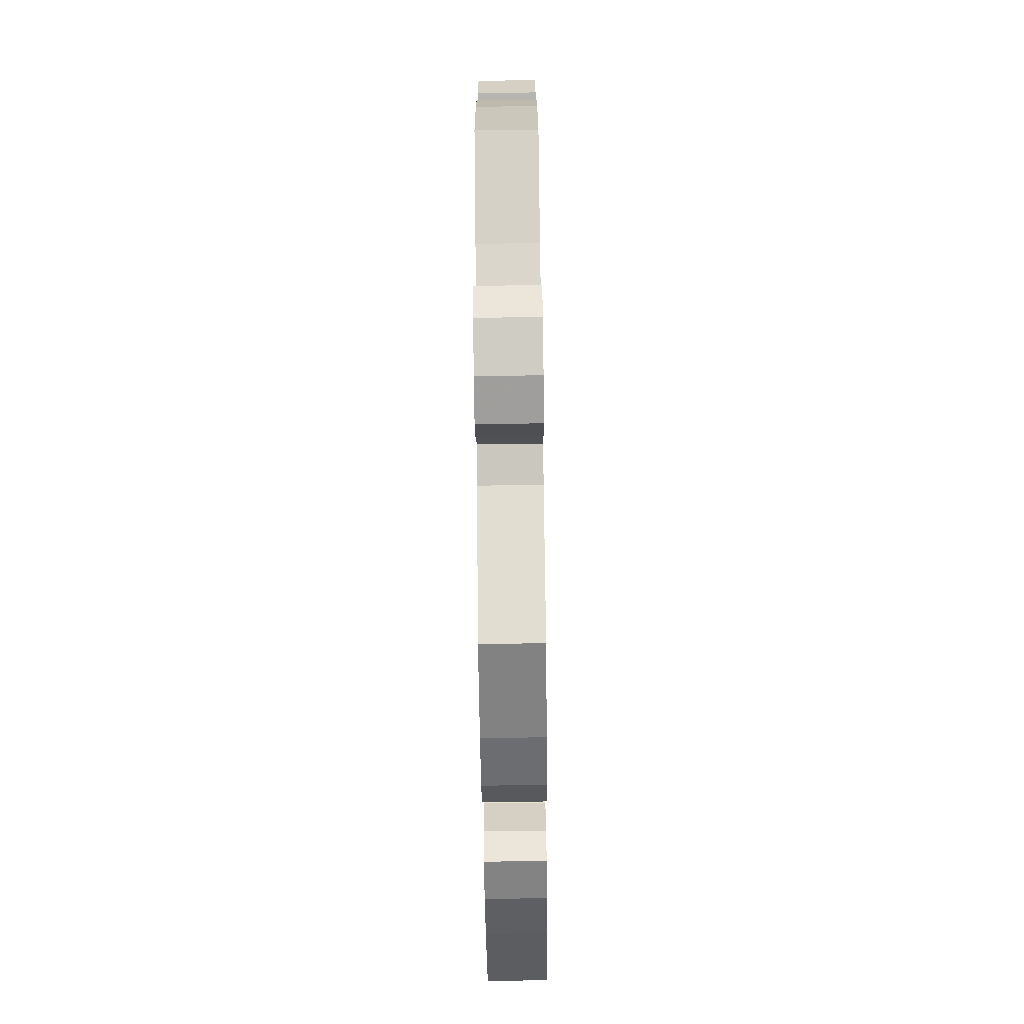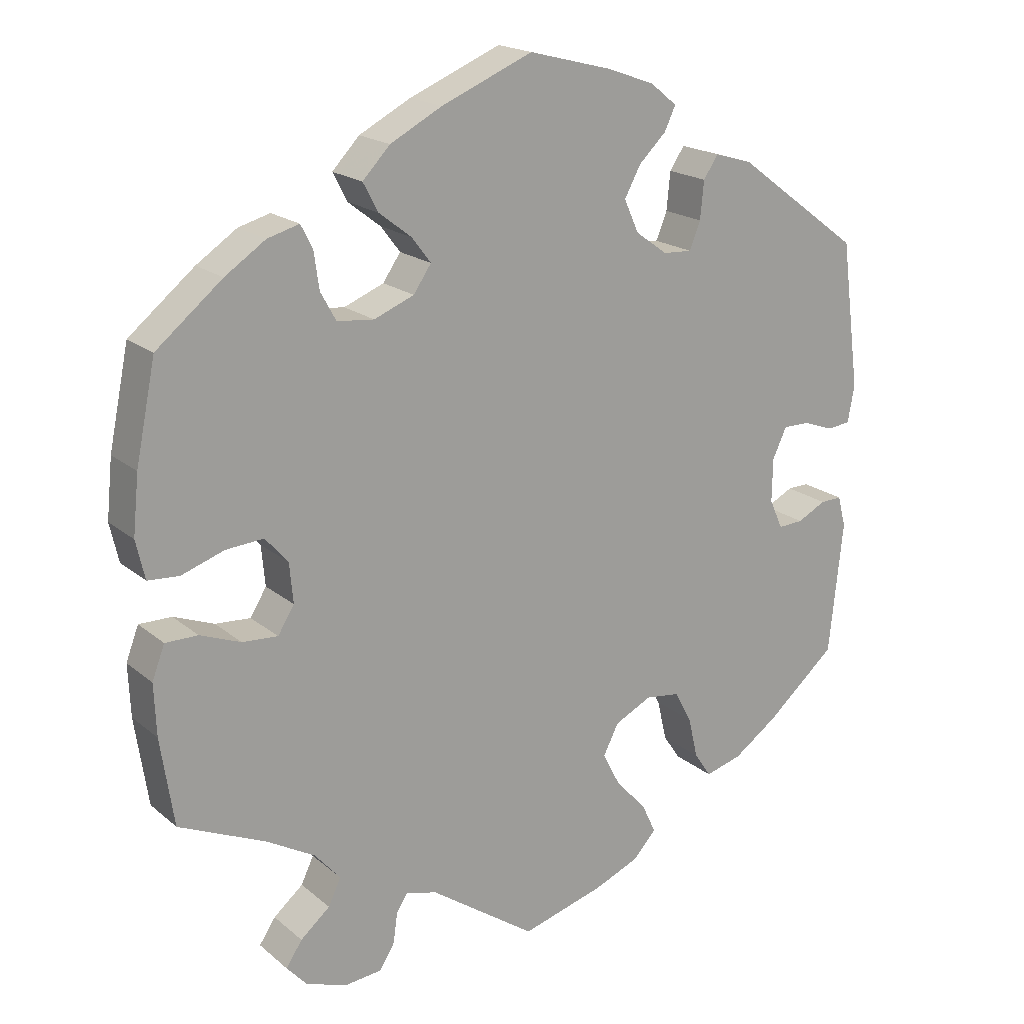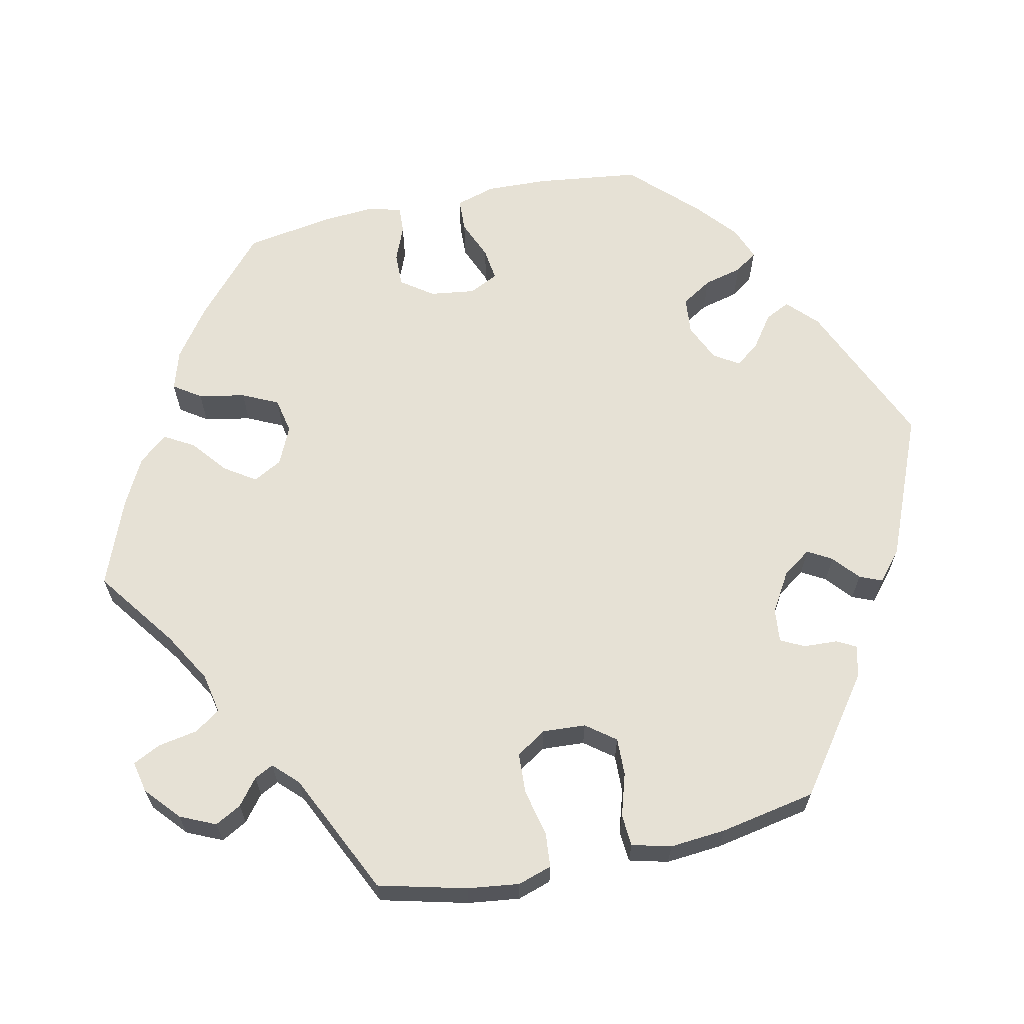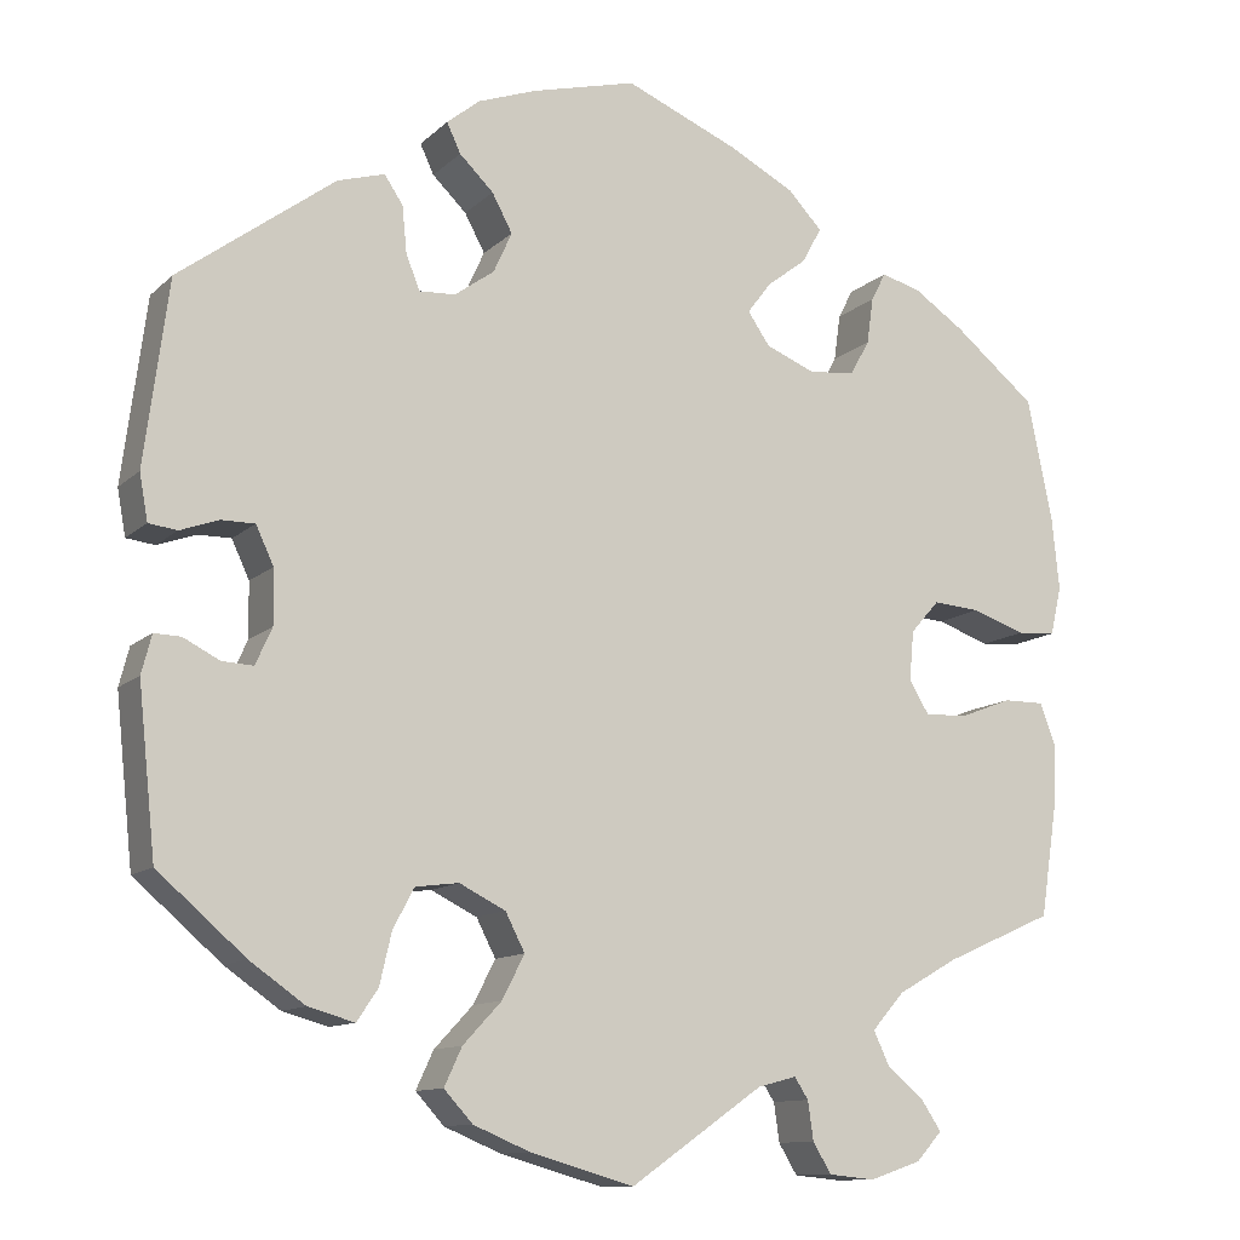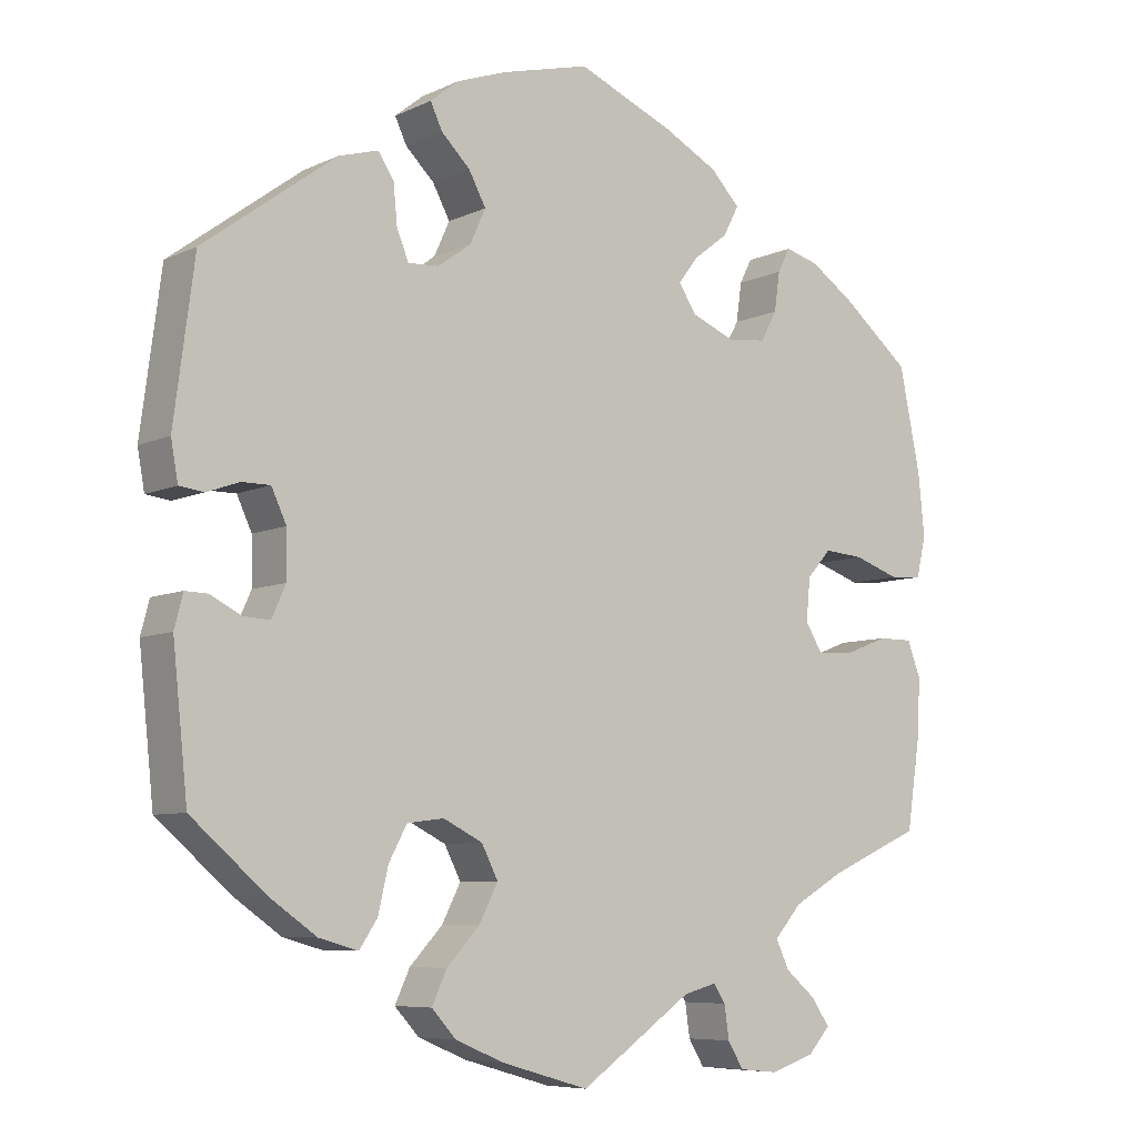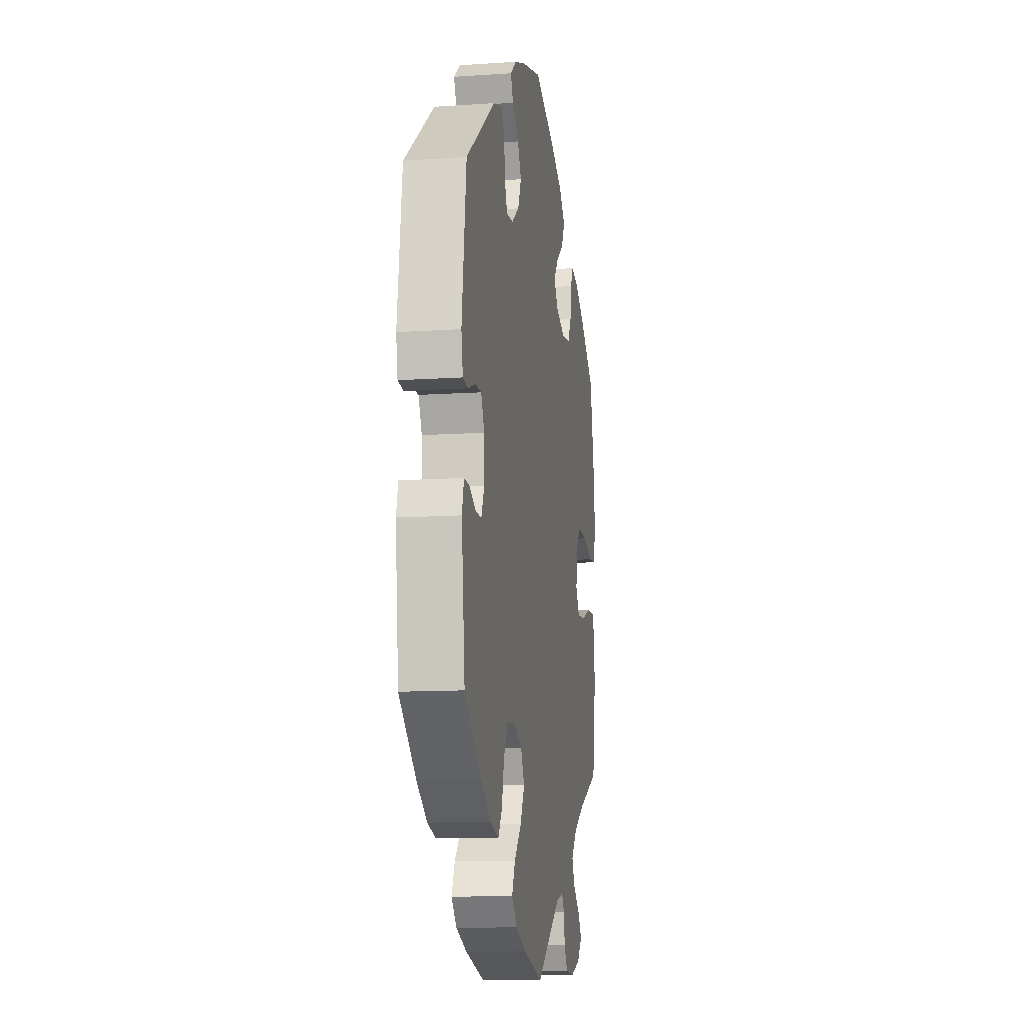
<metadata>
{"format":"obj","ext":"obj","renderer":"f3d","projection":"perspective","resolution":1024,"background":"white","views":[{"elev":-76.8,"azim":90.7,"up":"+Z"},{"elev":18.9,"azim":146.5,"up":"+Z"},{"elev":64.3,"azim":-162.2,"up":"+Y"},{"elev":-11.5,"azim":-26.8,"up":"+Z"},{"elev":-7.3,"azim":-37.4,"up":"+Z"},{"elev":-11.3,"azim":-80.5,"up":"+Z"}]}
</metadata>
<code>
v 0.124 0.07 0.526
v 0.194 0.07 0.489
v 0.231 0.07 0.45
v 0.211 0.07 0.412
v 0.167 0.07 0.378
v 0.141 0.07 0.344
v 0.165 0.07 0.309
v 0.219 0.07 0.287
v 0.269 0.07 0.292
v 0.29 0.07 0.33
v 0.297 0.07 0.38
v 0.313 0.07 0.411
v 0.356 0.07 0.399
v 0.411 0.07 0.362
v 0.5 0.07 0.289
v 0.527 0.07 0.157
v 0.535 0.07 0.078
v 0.523 0.07 0.026
v 0.481 0.07 0.023
v 0.423 0.07 0.043
v 0.372 0.07 0.047
v 0.341 0.07 0.012
v 0.336 0.07 -0.042
v 0.358 0.07 -0.078
v 0.406 0.07 -0.075
v 0.461 0.07 -0.054
v 0.505 0.07 -0.054
v 0.522 0.07 -0.099
v 0.519 0.07 -0.169
v 0.501 0.07 -0.288
v 0.383 0.07 -0.34
v 0.318 0.07 -0.377
v 0.283 0.07 -0.417
v 0.3 0.07 -0.453
v 0.34 0.07 -0.487
v 0.362 0.07 -0.52
v 0.334 0.07 -0.551
v 0.278 0.07 -0.57
v 0.228 0.07 -0.565
v 0.208 0.07 -0.532
v 0.202 0.07 -0.49
v 0.187 0.07 -0.467
v 0.145 0.07 -0.478
v 0.001 0.07 -0.578
v -0.111 0.07 -0.546
v -0.173 0.07 -0.52
v -0.204 0.07 -0.486
v -0.185 0.07 -0.445
v -0.143 0.07 -0.4
v -0.119 0.07 -0.353
v -0.14 0.07 -0.312
v -0.19 0.07 -0.287
v -0.237 0.07 -0.293
v -0.26 0.07 -0.336
v -0.273 0.07 -0.392
v -0.296 0.07 -0.426
v -0.346 0.07 -0.412
v -0.406 0.07 -0.37
v -0.501 0.07 -0.288
v -0.52 0.07 -0.108
v -0.509 0.07 -0.066
v -0.48 0.07 -0.067
v -0.441 0.07 -0.087
v -0.407 0.07 -0.089
v -0.389 0.07 -0.049
v -0.39 0.07 0.01
v -0.409 0.07 0.051
v -0.445 0.07 0.051
v -0.487 0.07 0.036
v -0.518 0.07 0.04
v -0.527 0.07 0.09
v -0.501 0.07 0.289
v -0.332 0.07 0.414
v -0.281 0.07 0.429
v -0.261 0.07 0.399
v -0.256 0.07 0.348
v -0.241 0.07 0.311
v -0.202 0.07 0.313
v -0.159 0.07 0.344
v -0.139 0.07 0.388
v -0.161 0.07 0.429
v -0.198 0.07 0.465
v -0.213 0.07 0.497
v -0.177 0.07 0.526
v -0.113 0.07 0.549
v 0 0.07 0.578
v 0.124 0 0.526
v 0.194 0 0.489
v 0.231 0 0.45
v 0.211 0 0.412
v 0.167 0 0.378
v 0.141 0 0.344
v 0.165 0 0.309
v 0.219 0 0.287
v 0.269 0 0.292
v 0.29 0 0.33
v 0.297 0 0.38
v 0.313 0 0.411
v 0.356 0 0.399
v 0.411 0 0.362
v 0.5 0 0.289
v 0.527 0 0.157
v 0.535 0 0.078
v 0.523 0 0.026
v 0.481 0 0.023
v 0.423 0 0.043
v 0.372 0 0.047
v 0.341 0 0.012
v 0.336 0 -0.042
v 0.358 0 -0.078
v 0.406 0 -0.075
v 0.461 0 -0.054
v 0.505 0 -0.054
v 0.522 0 -0.099
v 0.519 0 -0.169
v 0.501 0 -0.288
v 0.383 0 -0.34
v 0.318 0 -0.377
v 0.283 0 -0.417
v 0.3 0 -0.453
v 0.34 0 -0.487
v 0.362 0 -0.52
v 0.334 0 -0.551
v 0.278 0 -0.57
v 0.228 0 -0.565
v 0.208 0 -0.532
v 0.202 0 -0.49
v 0.187 0 -0.467
v 0.145 0 -0.478
v 0.001 0 -0.578
v -0.111 0 -0.546
v -0.173 0 -0.52
v -0.204 0 -0.486
v -0.185 0 -0.445
v -0.143 0 -0.4
v -0.119 0 -0.353
v -0.14 0 -0.312
v -0.19 0 -0.287
v -0.237 0 -0.293
v -0.26 0 -0.336
v -0.273 0 -0.392
v -0.296 0 -0.426
v -0.346 0 -0.412
v -0.406 0 -0.37
v -0.501 0 -0.288
v -0.52 0 -0.108
v -0.509 0 -0.066
v -0.48 0 -0.067
v -0.441 0 -0.087
v -0.407 0 -0.089
v -0.389 0 -0.049
v -0.39 0 0.01
v -0.409 0 0.051
v -0.445 0 0.051
v -0.487 0 0.036
v -0.518 0 0.04
v -0.527 0 0.09
v -0.501 0 0.289
v -0.332 0 0.414
v -0.281 0 0.429
v -0.261 0 0.399
v -0.256 0 0.348
v -0.241 0 0.311
v -0.202 0 0.313
v -0.159 0 0.344
v -0.139 0 0.388
v -0.161 0 0.429
v -0.198 0 0.465
v -0.213 0 0.497
v -0.177 0 0.526
v -0.113 0 0.549
v 0 0 0.578
f 81 82 83 84
f 80 81 84 85
f 73 74 75 76
f 73 76 77
f 72 73 77
f 71 72 77 78
f 68 69 70 71
f 67 68 71 78
f 60 61 62 63
f 60 63 64
f 59 60 64
f 58 59 64
f 57 58 64 65
f 54 55 56 57
f 53 54 57 65
f 46 47 48 49
f 46 49 50
f 43 44 45 46
f 42 43 46 50
f 38 39 40 41
f 38 41 42
f 37 38 42
f 34 35 36 37
f 33 34 37 42
f 32 33 42 50
f 28 29 30 31
f 25 26 27 28
f 24 25 28 31
f 23 24 31 32
f 17 18 19 20
f 17 20 21
f 16 17 21
f 15 16 21
f 14 15 21 22
f 10 11 12 13
f 9 10 13 14
f 2 3 4 5
f 2 5 6
f 1 2 6
f 80 85 86 1
f 66 67 78 79
f 53 65 66 79
f 52 53 79 80
f 51 52 80 1
f 23 32 50 51
f 22 23 51
f 9 14 22 51
f 8 9 51
f 7 8 51
f 6 7 51
f 1 6 51
f 170 169 168 167
f 171 170 167 166
f 162 161 160 159
f 163 162 159
f 163 159 158
f 164 163 158 157
f 157 156 155 154
f 164 157 154 153
f 149 148 147 146
f 150 149 146
f 150 146 145
f 150 145 144
f 151 150 144 143
f 143 142 141 140
f 151 143 140 139
f 135 134 133 132
f 136 135 132
f 132 131 130 129
f 136 132 129 128
f 127 126 125 124
f 128 127 124
f 128 124 123
f 123 122 121 120
f 128 123 120 119
f 136 128 119 118
f 117 116 115 114
f 114 113 112 111
f 117 114 111 110
f 118 117 110 109
f 106 105 104 103
f 107 106 103
f 107 103 102
f 107 102 101
f 108 107 101 100
f 99 98 97 96
f 100 99 96 95
f 91 90 89 88
f 92 91 88
f 92 88 87
f 87 172 171 166
f 165 164 153 152
f 165 152 151 139
f 166 165 139 138
f 87 166 138 137
f 137 136 118 109
f 137 109 108
f 137 108 100 95
f 137 95 94
f 137 94 93
f 137 93 92
f 137 92 87
f 1 87 88 2
f 2 88 89 3
f 3 89 90 4
f 4 90 91 5
f 5 91 92 6
f 6 92 93 7
f 7 93 94 8
f 8 94 95 9
f 9 95 96 10
f 10 96 97 11
f 11 97 98 12
f 12 98 99 13
f 13 99 100 14
f 14 100 101 15
f 15 101 102 16
f 16 102 103 17
f 17 103 104 18
f 18 104 105 19
f 19 105 106 20
f 20 106 107 21
f 21 107 108 22
f 22 108 109 23
f 23 109 110 24
f 24 110 111 25
f 25 111 112 26
f 26 112 113 27
f 27 113 114 28
f 28 114 115 29
f 29 115 116 30
f 30 116 117 31
f 31 117 118 32
f 32 118 119 33
f 33 119 120 34
f 34 120 121 35
f 35 121 122 36
f 36 122 123 37
f 37 123 124 38
f 38 124 125 39
f 39 125 126 40
f 40 126 127 41
f 41 127 128 42
f 42 128 129 43
f 43 129 130 44
f 44 130 131 45
f 45 131 132 46
f 46 132 133 47
f 47 133 134 48
f 48 134 135 49
f 49 135 136 50
f 50 136 137 51
f 51 137 138 52
f 52 138 139 53
f 53 139 140 54
f 54 140 141 55
f 55 141 142 56
f 56 142 143 57
f 57 143 144 58
f 58 144 145 59
f 59 145 146 60
f 60 146 147 61
f 61 147 148 62
f 62 148 149 63
f 63 149 150 64
f 64 150 151 65
f 65 151 152 66
f 66 152 153 67
f 67 153 154 68
f 68 154 155 69
f 69 155 156 70
f 70 156 157 71
f 71 157 158 72
f 72 158 159 73
f 73 159 160 74
f 74 160 161 75
f 75 161 162 76
f 76 162 163 77
f 77 163 164 78
f 78 164 165 79
f 79 165 166 80
f 80 166 167 81
f 81 167 168 82
f 82 168 169 83
f 83 169 170 84
f 84 170 171 85
f 85 171 172 86
f 86 172 87 1

</code>
